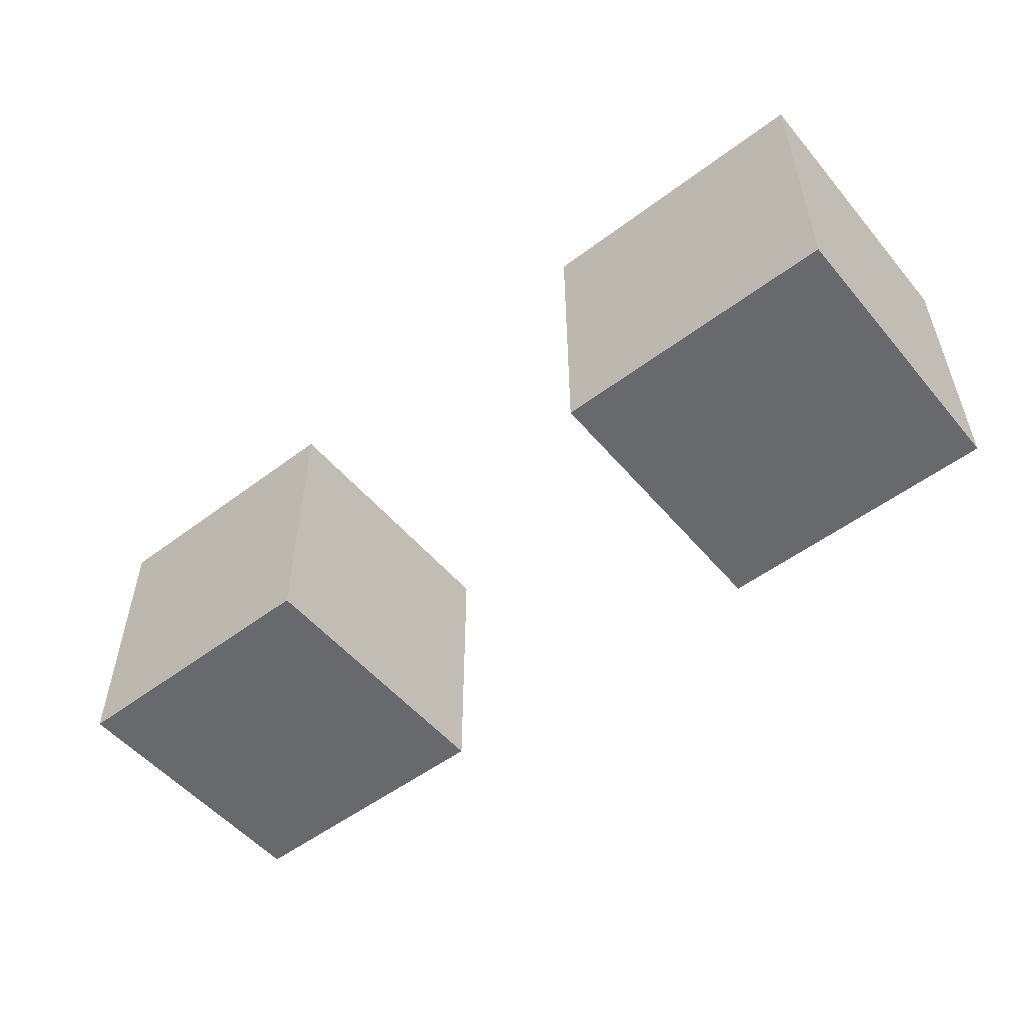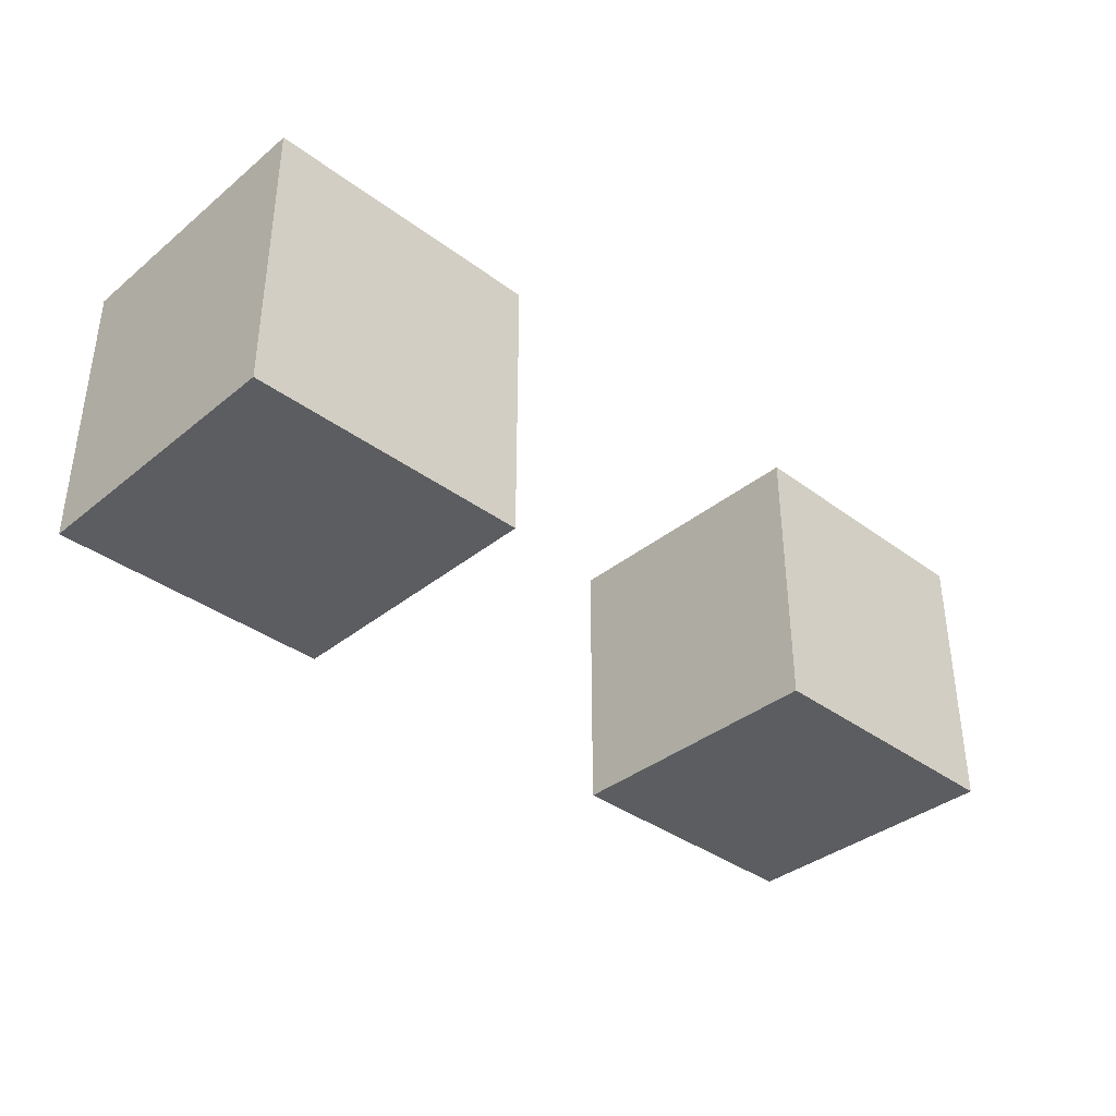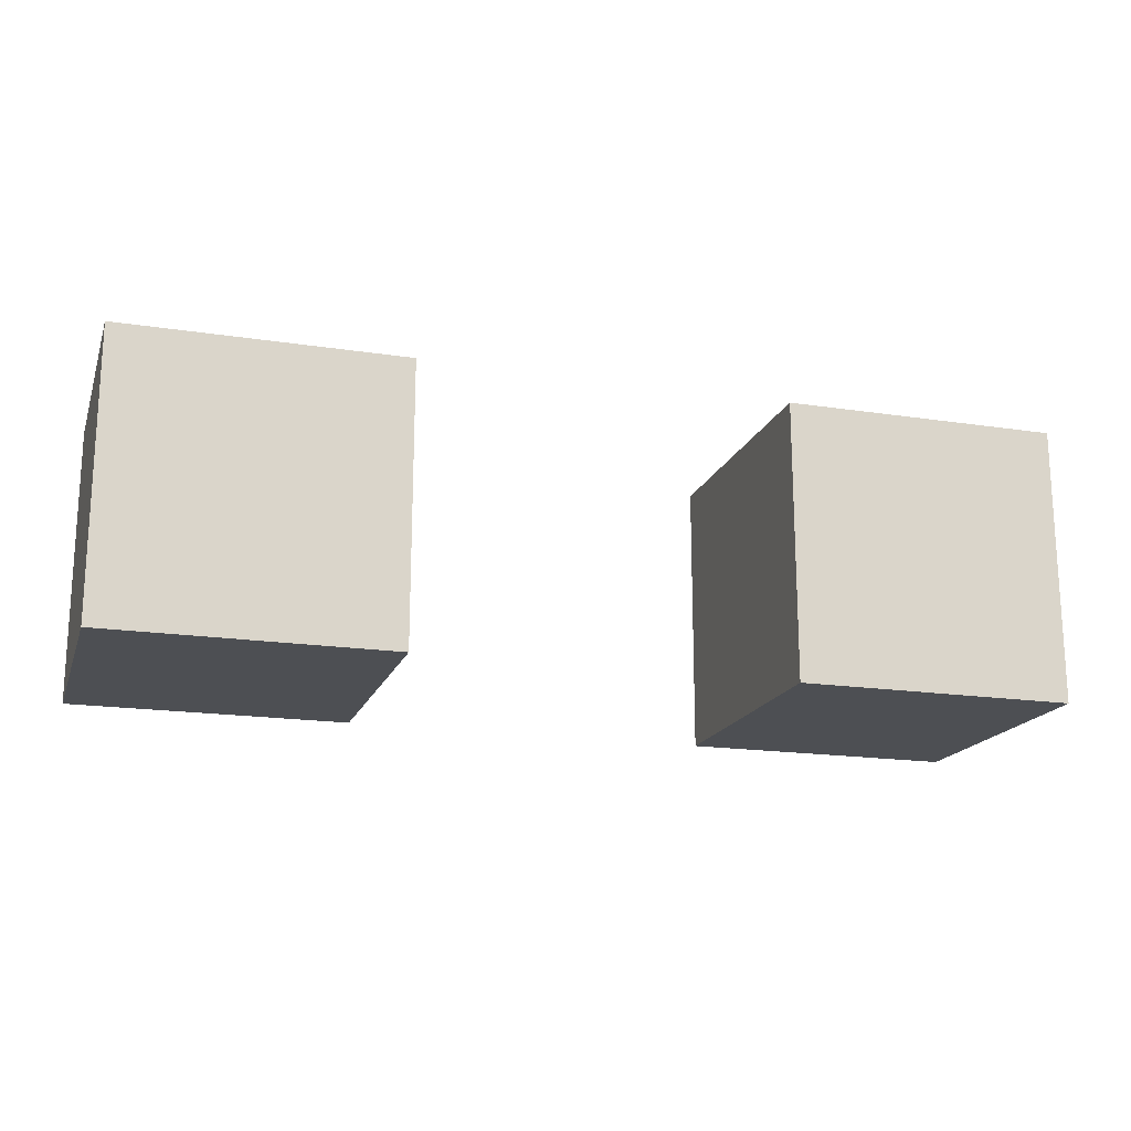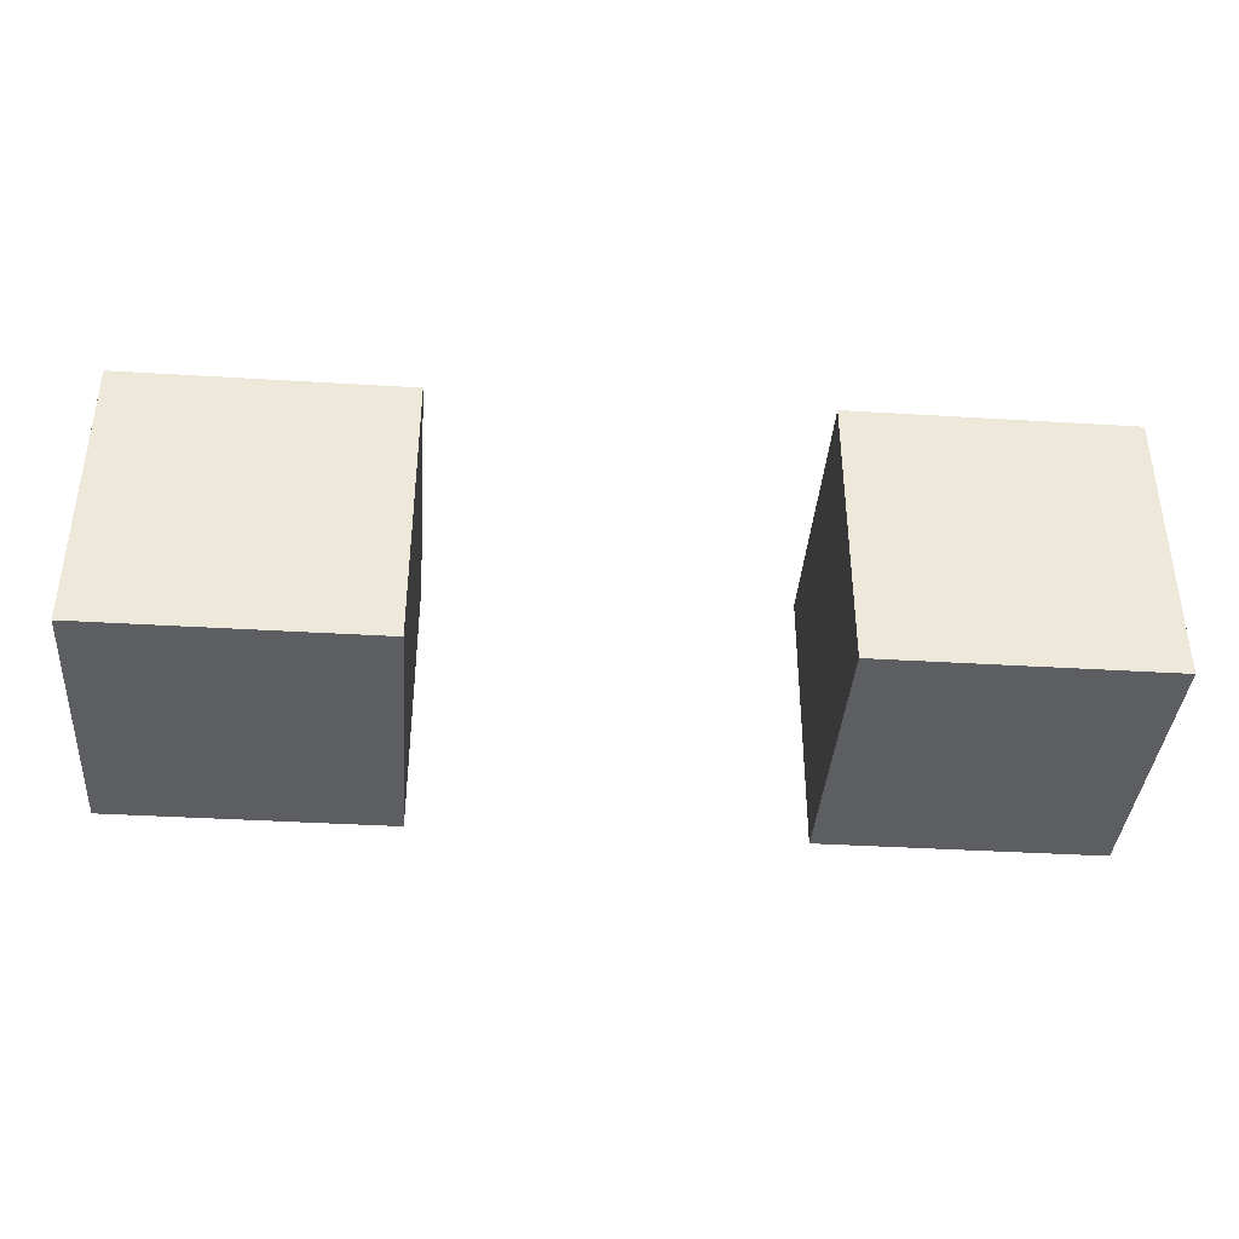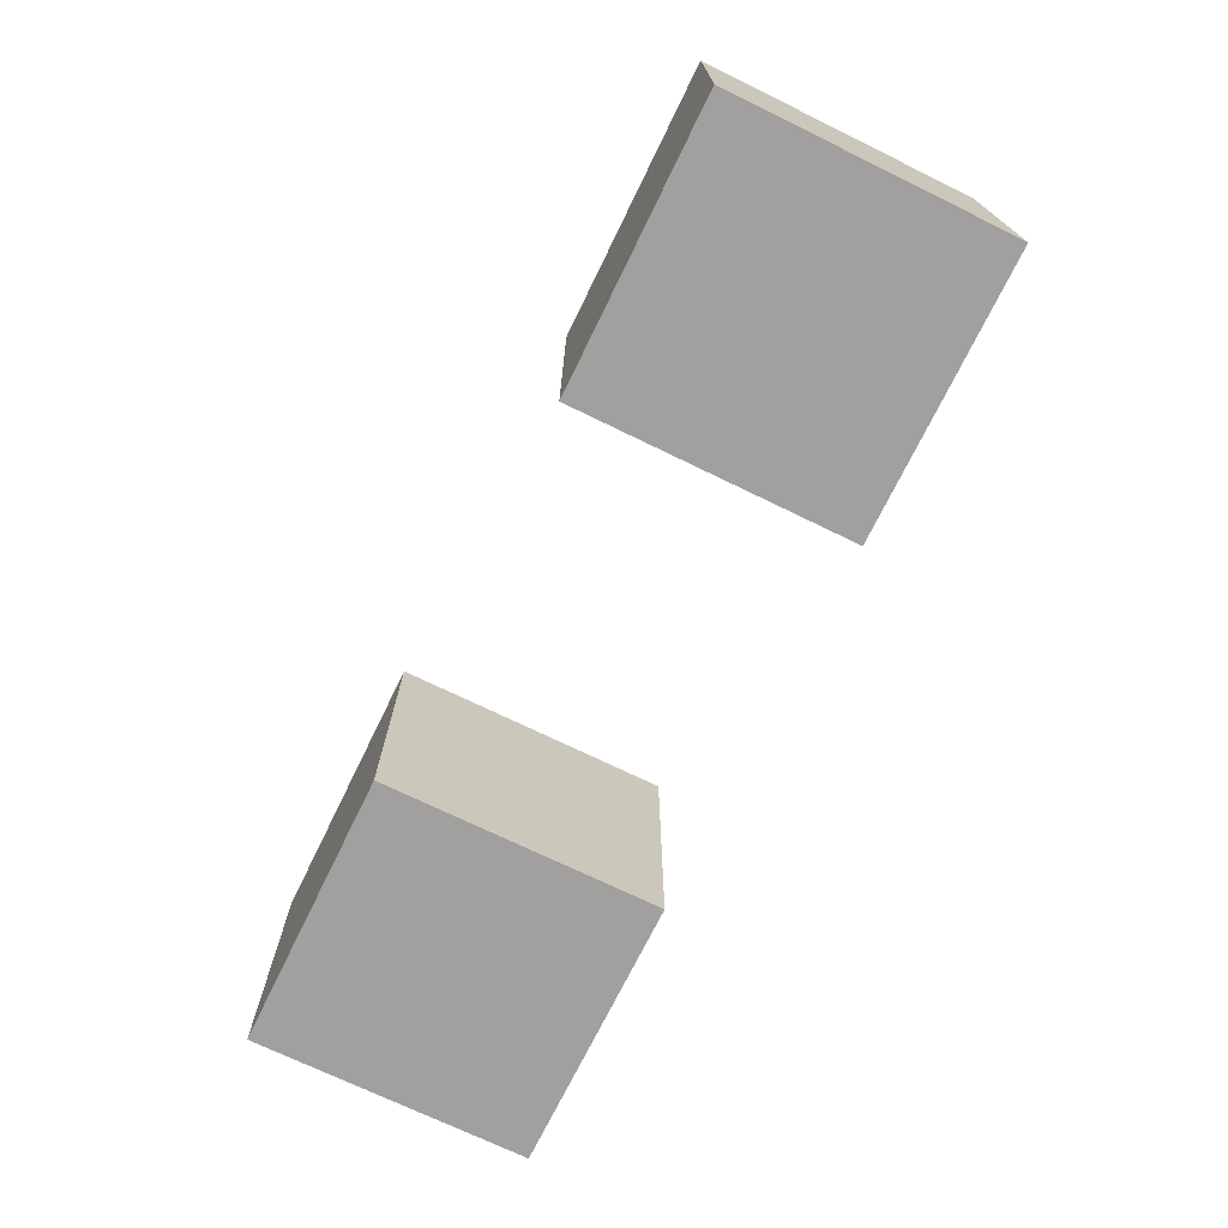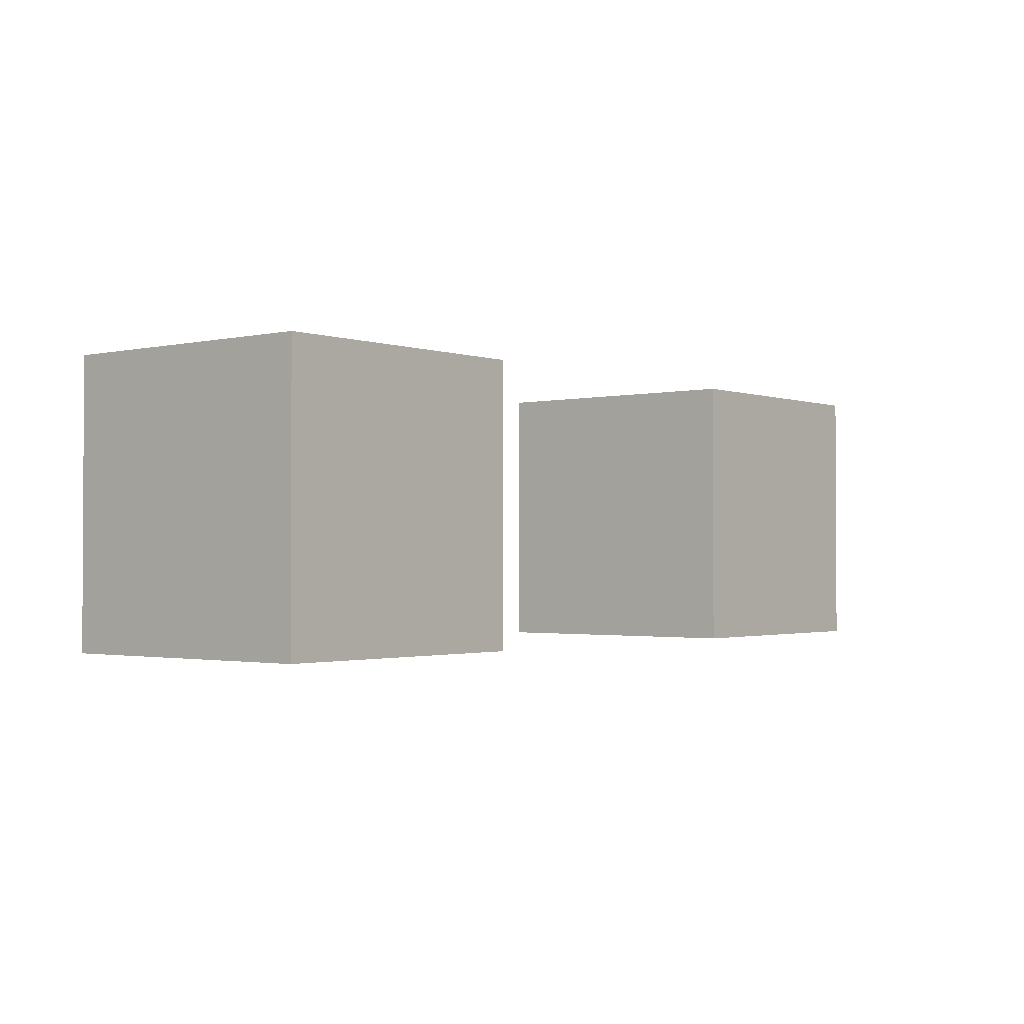
<metadata>
{"format":"obj","ext":"obj","renderer":"f3d","projection":"perspective","resolution":1024,"background":"white","views":[{"elev":-52.7,"azim":-141.0,"up":"+Z"},{"elev":-36.9,"azim":136.2,"up":"+Z"},{"elev":-17.8,"azim":163.3,"up":"+Z"},{"elev":-38.5,"azim":175.6,"up":"+Y"},{"elev":-71.9,"azim":-116.0,"up":"+Z"},{"elev":-1.6,"azim":-50.8,"up":"+Y"}]}
</metadata>
<code>
g 立方体
v -1.68 -0.5 0.5
v -1.68 0.5 0.5
v -0.6795 0.5 0.5
v -0.6795 -0.5 0.5
v -0.6795 -0.5 -0.5
v -0.6795 0.5 -0.5
v -1.68 0.5 -0.5
v -1.68 -0.5 -0.5
f 4 3 2 1
f 8 7 6 5
f 1 2 7 8
f 5 6 3 4
f 3 6 7 2
f 5 4 1 8
g 立方体.1
v 0.6437 -0.5 0.5
v 0.6437 0.5 0.5
v 1.644 0.5 0.5
v 1.644 -0.5 0.5
v 1.644 -0.5 -0.5
v 1.644 0.5 -0.5
v 0.6437 0.5 -0.5
v 0.6437 -0.5 -0.5
f 12 11 10 9
f 16 15 14 13
f 9 10 15 16
f 13 14 11 12
f 11 14 15 10
f 13 12 9 16

</code>
